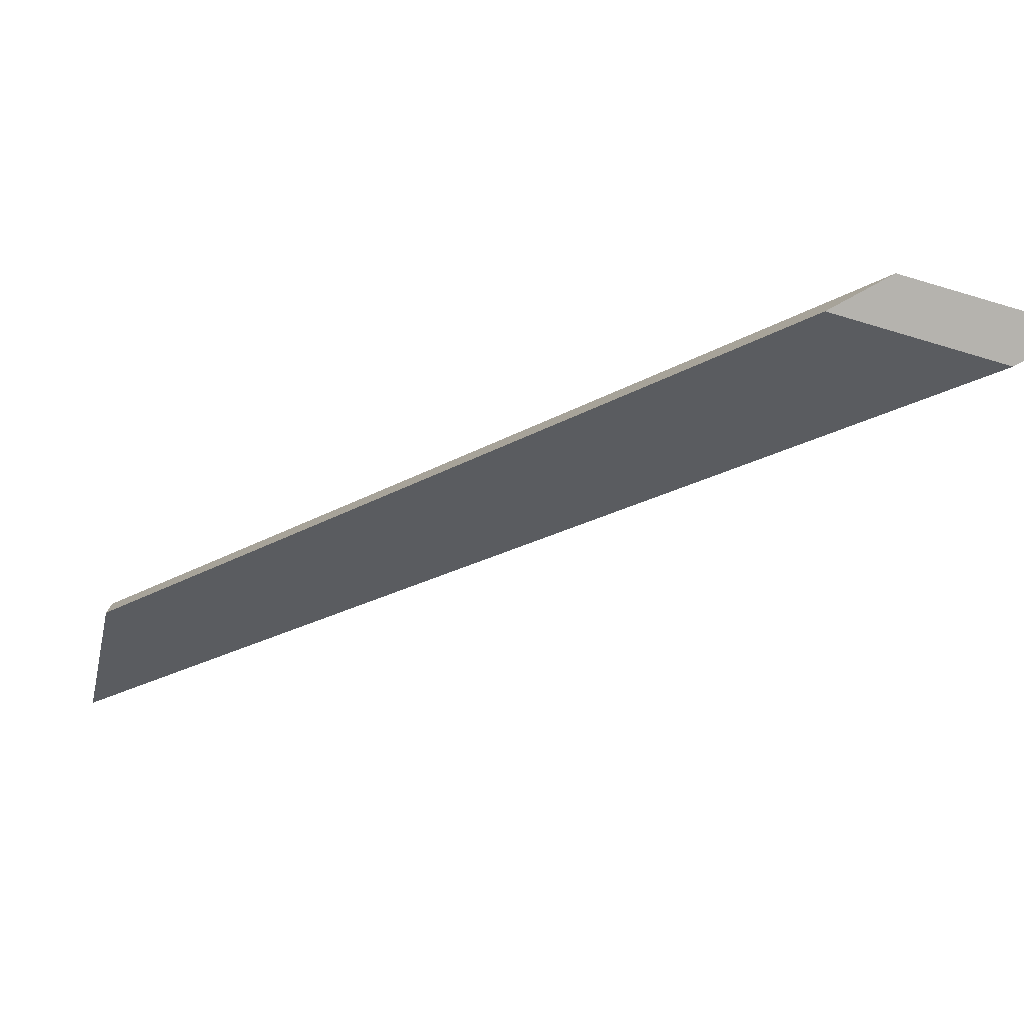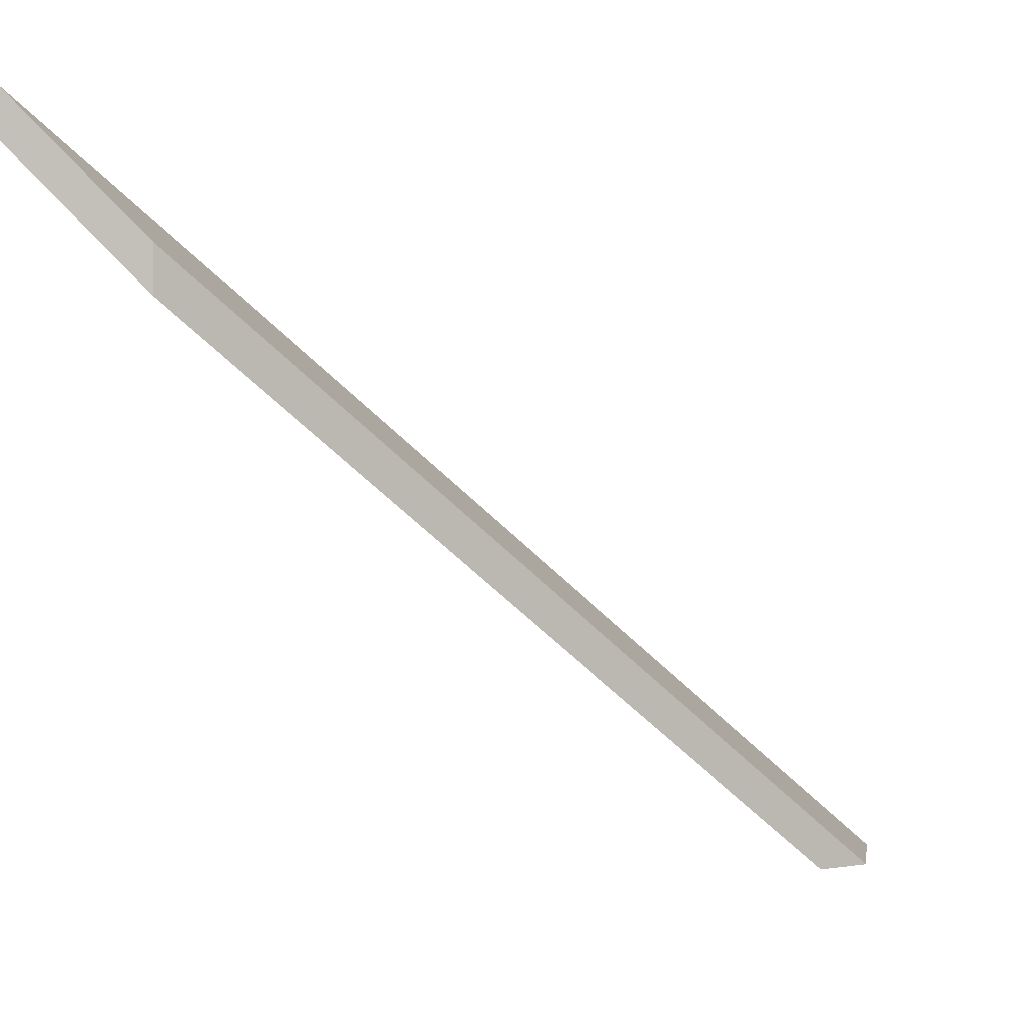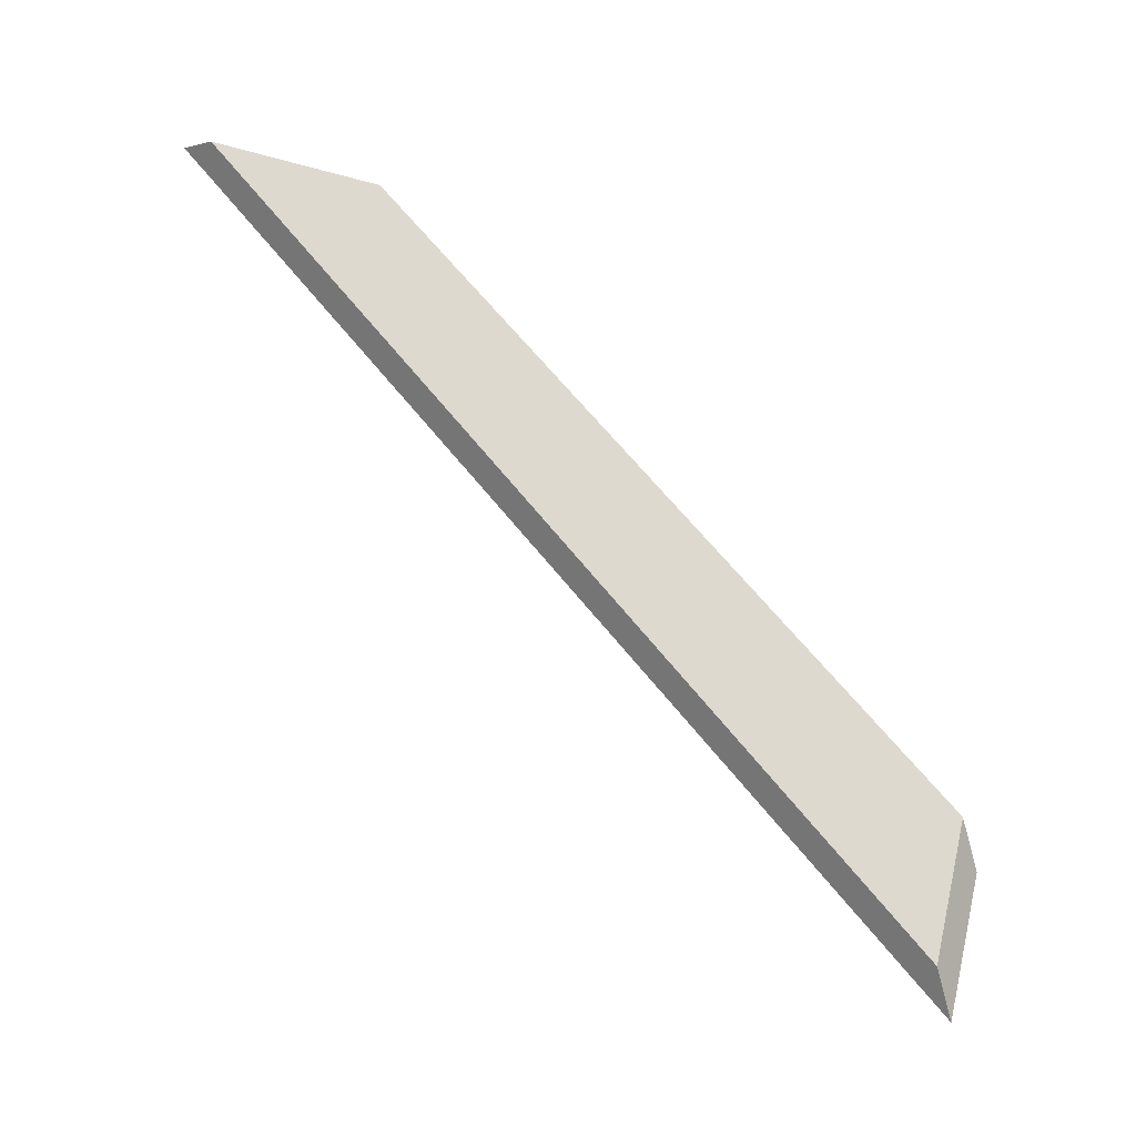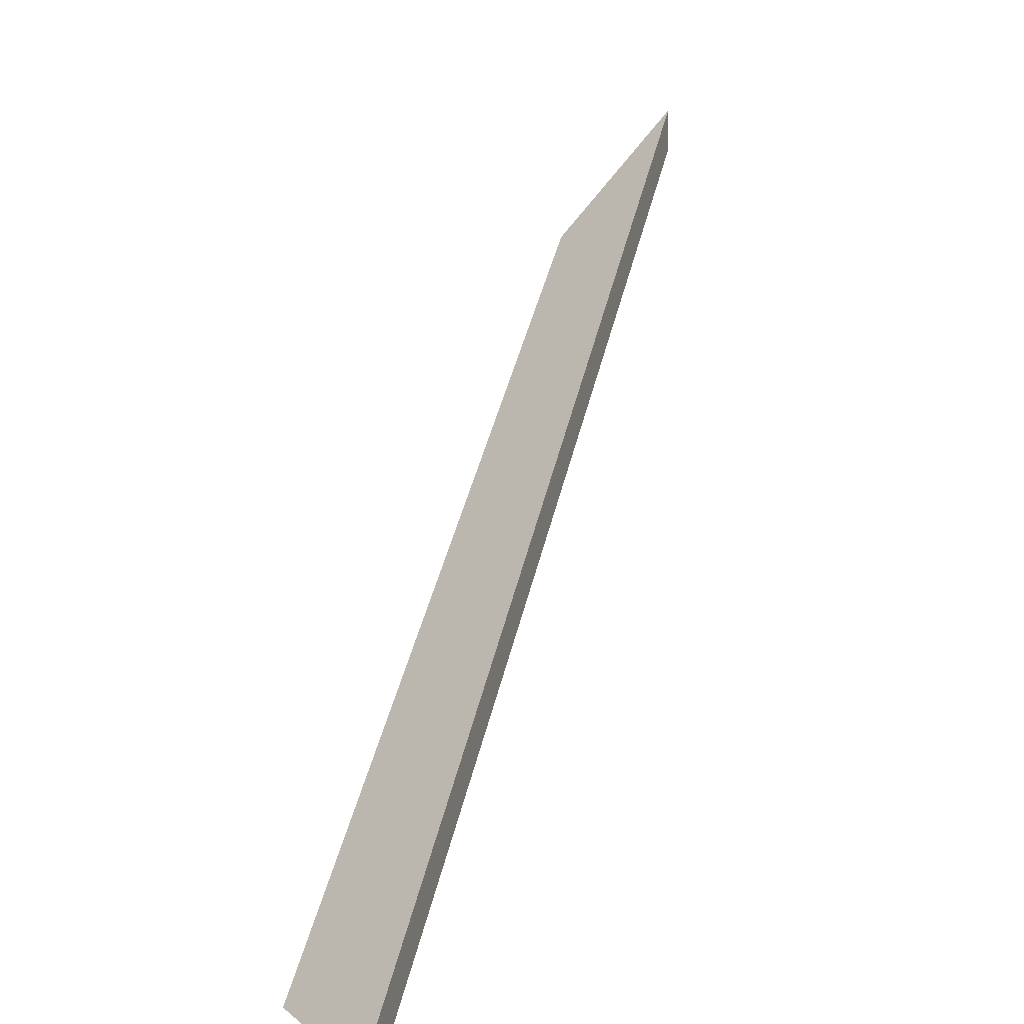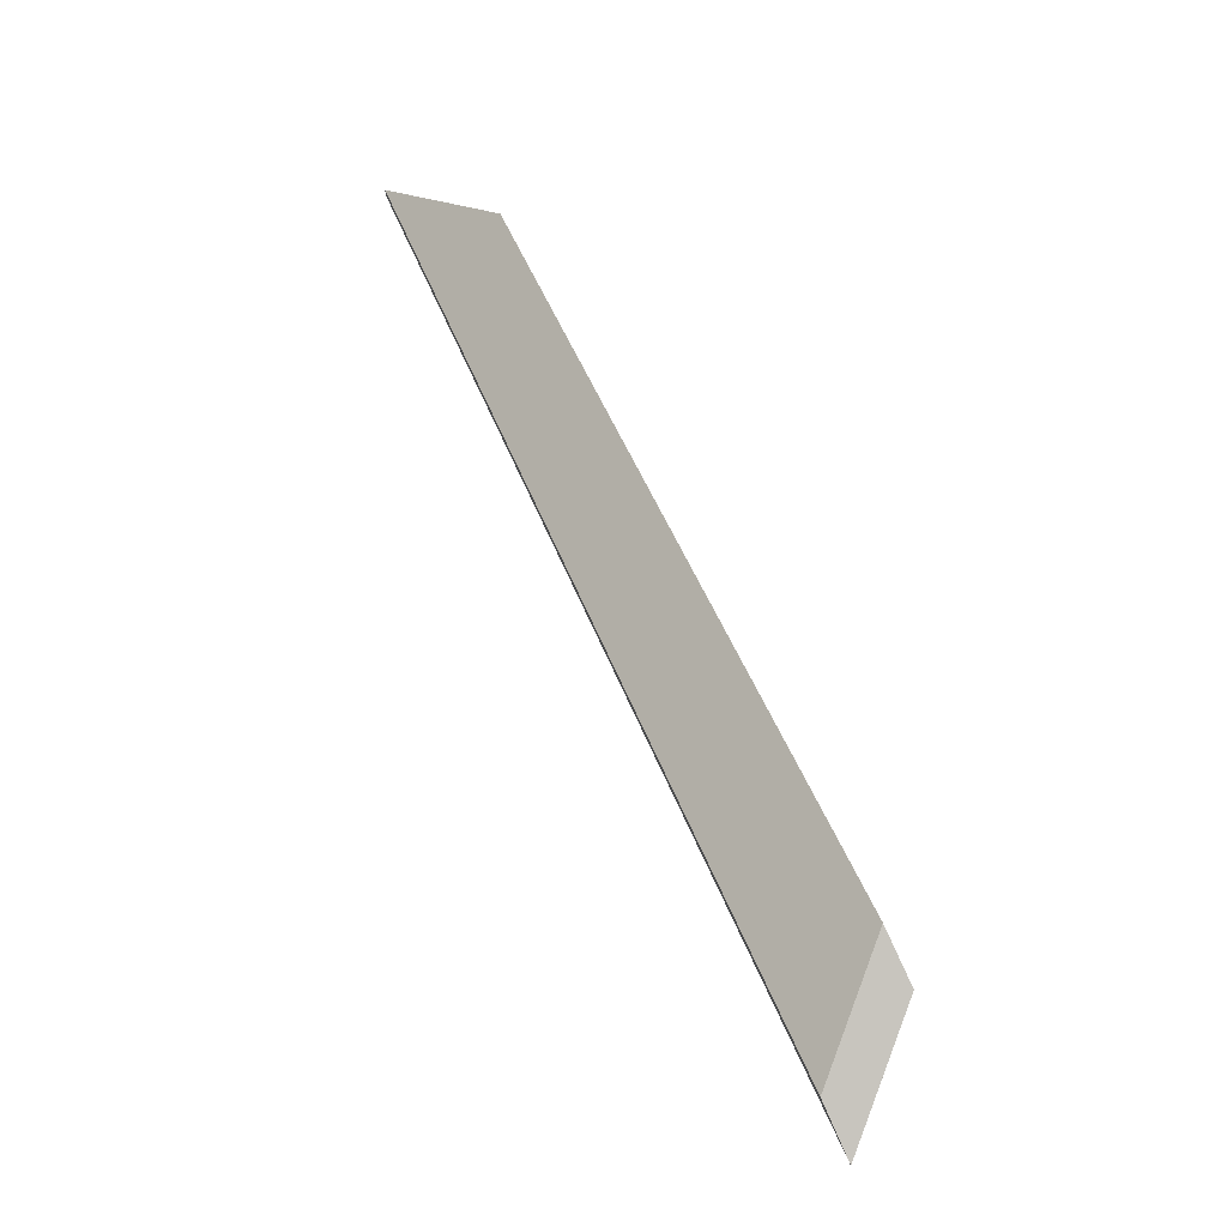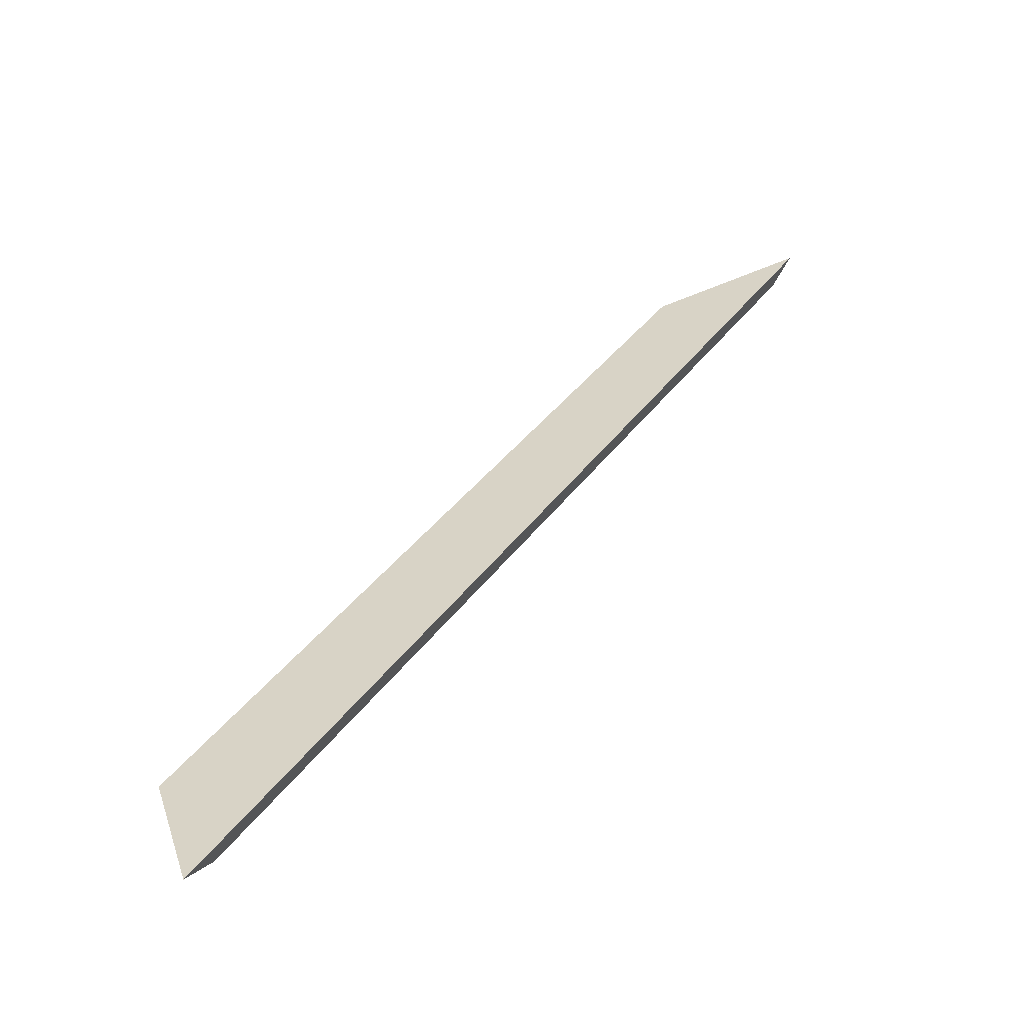
<metadata>
{"format":"obj","ext":"obj","renderer":"f3d","projection":"perspective","resolution":1024,"background":"white","views":[{"elev":-79.9,"azim":93.6,"up":"+Y"},{"elev":0.0,"azim":27.9,"up":"+Y"},{"elev":-3.9,"azim":-49.5,"up":"+Z"},{"elev":11.0,"azim":172.5,"up":"+Y"},{"elev":0.2,"azim":-3.3,"up":"+Z"},{"elev":-69.7,"azim":150.9,"up":"+Z"}]}
</metadata>
<code>
v 0.9425 -0.07007 0.8846
v 0.9457 -0.07007 0.8933
v 0.9268 -0.03859 0.9338
v 0.9194 -0.03064 0.9365
v 0.9194 -0.02801 0.9365
v 0.9194 -0.03064 0.9365
v 0.9268 -0.03859 0.9338
v 0.9268 -0.03595 0.9338
v 0.9268 -0.03595 0.9338
v 0.9268 -0.03859 0.9338
v 0.9457 -0.07007 0.8933
v 0.9472 -0.07007 0.89
v 0.9472 -0.07007 0.89
v 0.9457 -0.07007 0.8933
v 0.9425 -0.07007 0.8846
v 0.944 -0.07007 0.8811
v 0.944 -0.07007 0.8811
v 0.9425 -0.07007 0.8846
v 0.9194 -0.03064 0.9365
v 0.9194 -0.02801 0.9365
v 0.9194 -0.02801 0.9365
v 0.9268 -0.03595 0.9338
v 0.9472 -0.07007 0.89
v 0.944 -0.07007 0.8811
f 1 2 3
f 1 3 4
f 5 6 7
f 5 7 8
f 9 10 11
f 9 11 12
f 13 14 15
f 13 15 16
f 17 18 19
f 17 19 20
f 21 22 23
f 21 23 24

</code>
